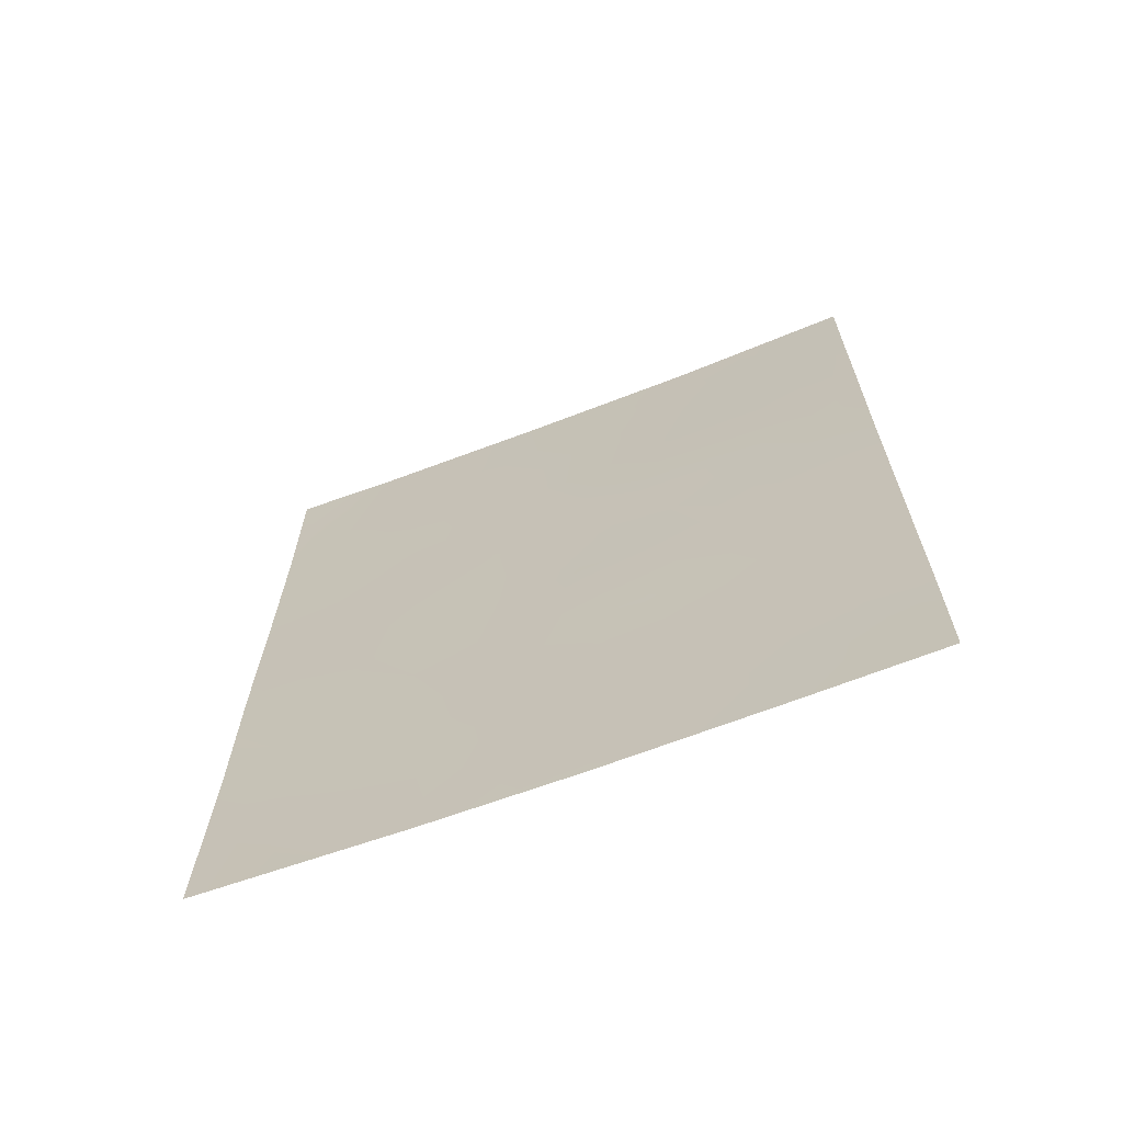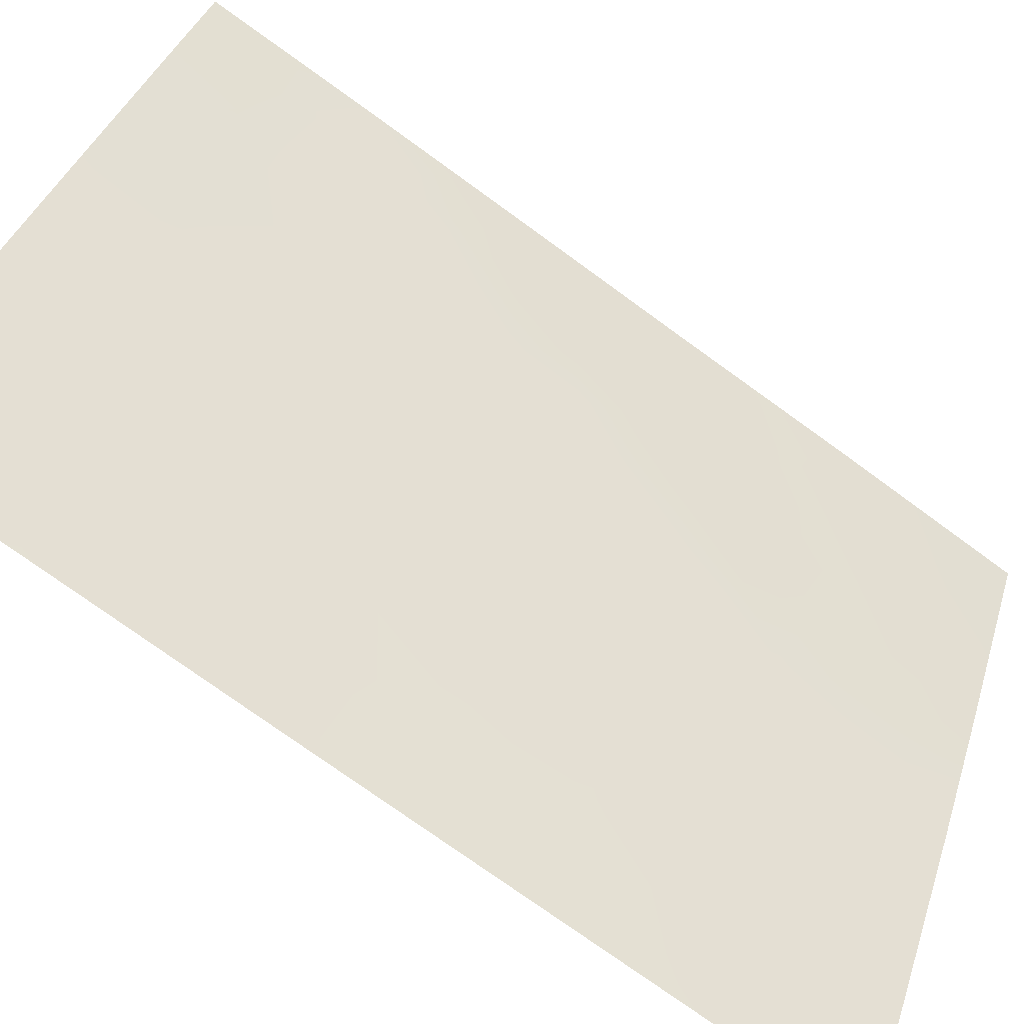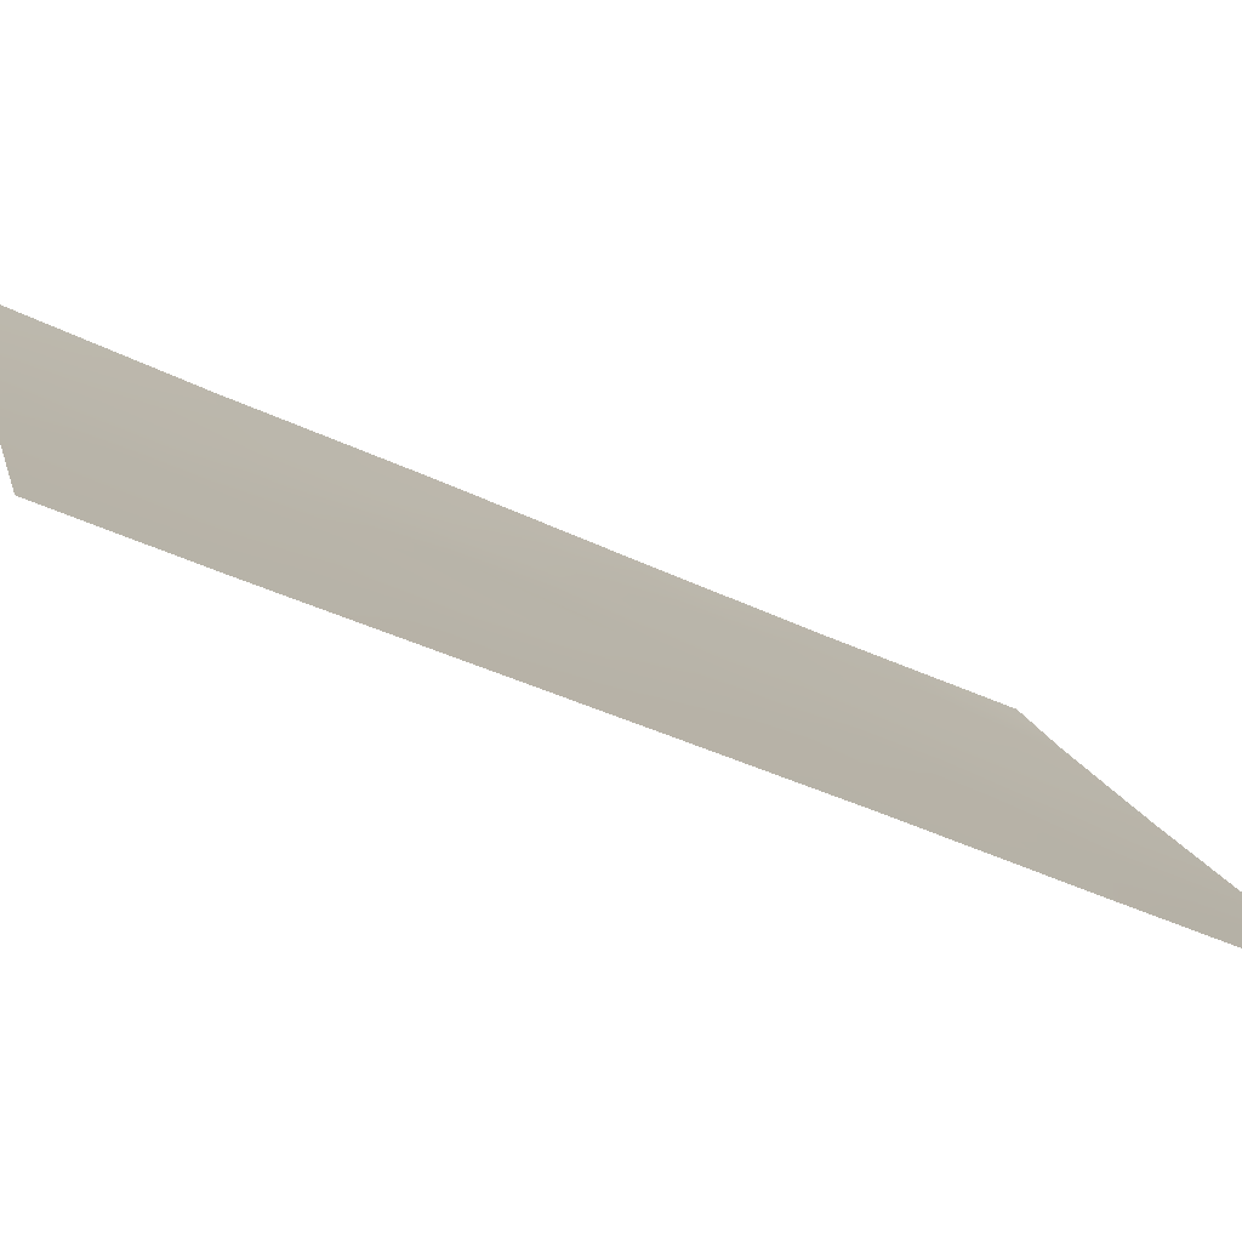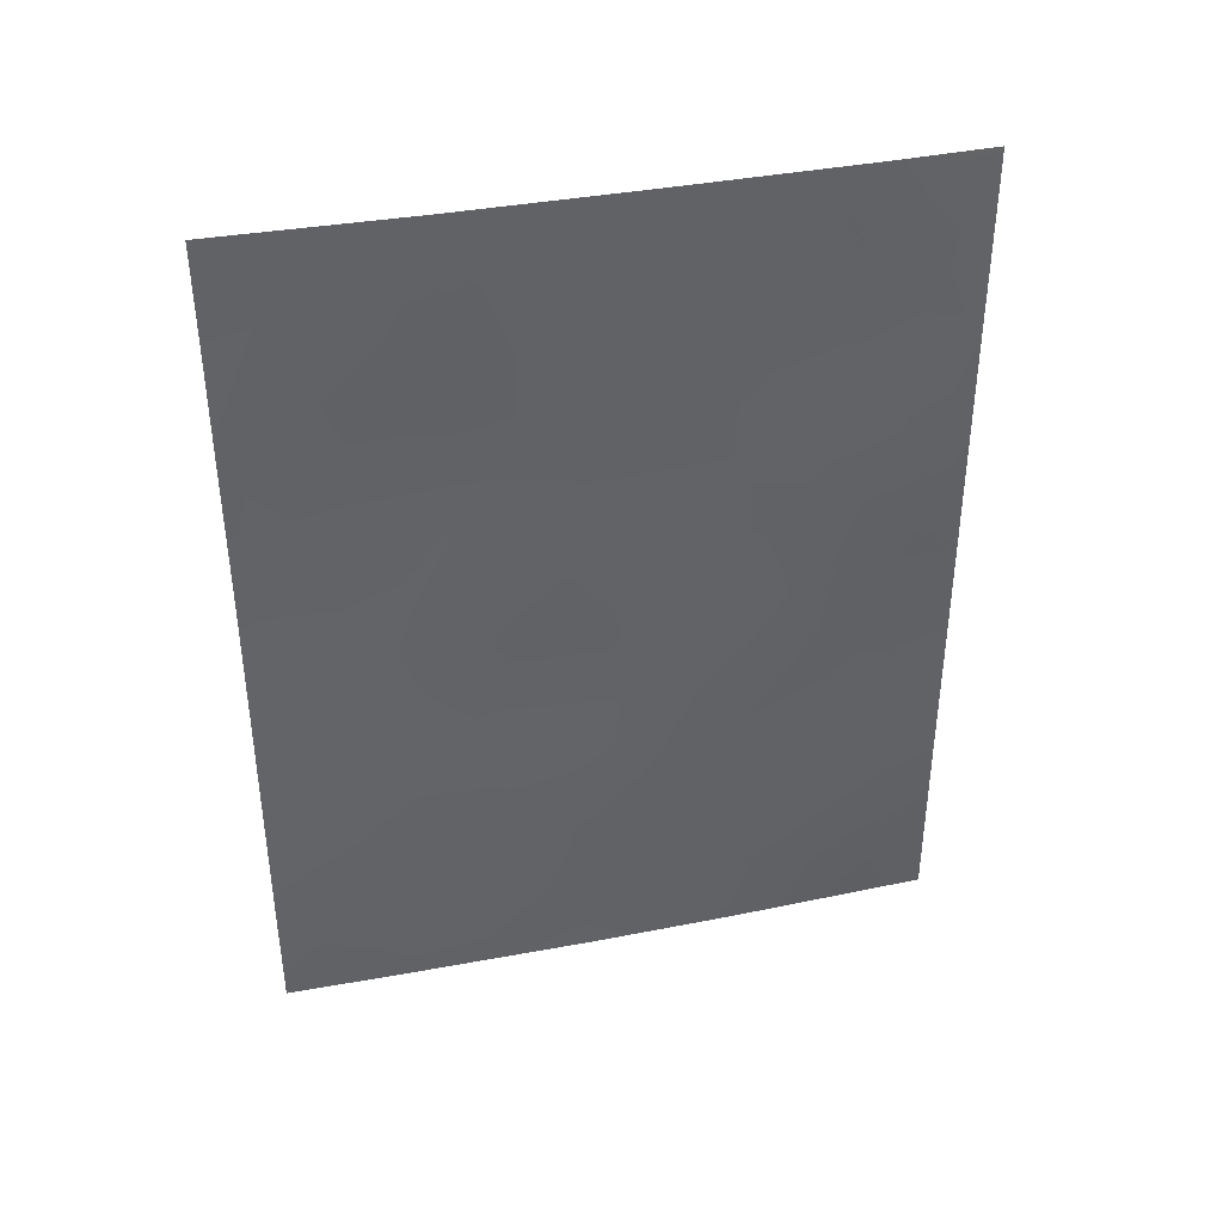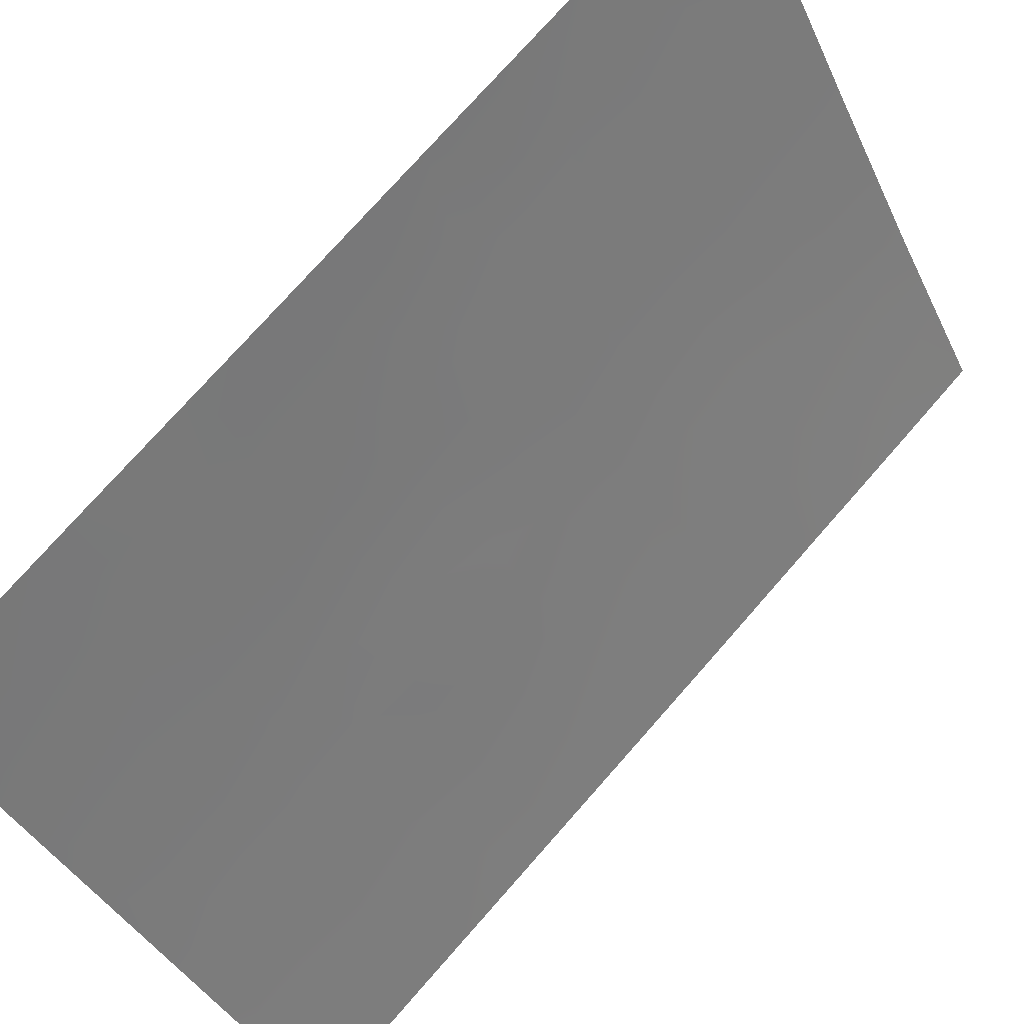
<metadata>
{"format":"obj","ext":"obj","renderer":"f3d","projection":"perspective","resolution":1024,"background":"white","views":[{"elev":-66.3,"azim":-99.0,"up":"+Z"},{"elev":-78.0,"azim":54.5,"up":"+Y"},{"elev":-48.2,"azim":-116.9,"up":"+Y"},{"elev":39.4,"azim":46.7,"up":"+Z"},{"elev":74.4,"azim":-138.7,"up":"+Y"}]}
</metadata>
<code>
v -89.95 50.57 -39.3
v -86.1 57.28 -42.63
v -88.17 53.64 -46.4
v -88.06 53.74 -38
v -86.71 56.28 -48.42
v -86.12 57.32 -47.39
v -86.98 55.68 -40.18
v -87.51 54.87 -50
v -87.62 54.63 -47.7
v -86.9 55.92 -46.32
v -90.73 49.31 -40.97
v -90.17 50.26 -43.11
v -88.73 52.7 -45.2
v -89.18 51.9 -43.38
v -86.15 57.37 -49.75
v -86.25 57.18 -50
v -86.15 57.37 -50
v -86.11 57.31 -44.97
v -86.5 56.51 -41.95
v -87.79 54.29 -45.62
v -90.74 49.32 -42.96
v -89.76 50.97 -50
v -87.55 54.63 -38
v -86.08 57.25 -40.34
v -86.08 57.25 -38
v -86.73 56.06 -38
v -90.73 49.31 -48.39
v -90.73 49.3 -39.19
v -89.34 51.54 -38
v -88.54 53.05 -50
v -88.39 53.29 -48.49
v -90.73 49.31 -47.46
v -90.74 49.32 -44.94
v -90.72 49.29 -38
v -90.74 49.31 -50
v -88.9 52.33 -39.85
v -89.1 52.05 -46.94
v -89.58 51.23 -41.47
v -89.69 51.06 -45.09
v -88.58 52.92 -41.79
v -87.56 54.68 -42
v -87.97 53.94 -40.15
v -88.16 53.65 -43.63
v -86.84 55.96 -43.85
v -86.09 57.26 -41.53
v -86.48 56.55 -40.88
v -86.83 55.93 -41.25
v -87.53 54.71 -40.09
v -87.78 54.28 -41.01
v -87.29 55.14 -41.1
v -87.07 55.65 -49.13
v -87.18 55.43 -48.1
v -87.56 54.76 -48.74
v -86.83 56.04 -47.44
v -87.26 55.28 -47.03
v -90.74 49.31 -41.96
v -90.4 49.87 -42.08
v -89.6 51.2 -47.02
v -88.96 52.3 -44.3
v -89.45 51.46 -44.21
v -89.2 51.89 -45.14
v -89.67 51.09 -43.25
v -89.94 50.65 -44.11
v -87.7 54.48 -46.68
v -87.32 55.06 -39.07
v -86.12 57.32 -46.18
v -86.51 56.61 -45.64
v -86.49 56.65 -46.81
v -86.08 57.25 -39.13
v -86.41 56.66 -38
v -86.48 56.53 -38.89
v -90.74 49.32 -43.95
v -90.42 49.84 -44.01
v -90.73 49.31 -49.2
v -90.45 49.78 -49.15
v -90.73 49.31 -40.08
v -90.29 50.01 -40.21
v -90.39 49.84 -39.11
v -89.15 52.01 -50
v -86.46 56.73 -47.79
v -87.14 55.34 -38
v -86.85 55.89 -39.04
v -87.97 54.03 -48.23
v -87.99 54 -49.15
v -88.02 53.96 -50
v -90.74 49.31 -46.2
v -90.1 50.36 -47.2
v -90.37 49.93 -45.84
v -89.92 50.67 -46.03
v -90.19 50.23 -45.01
v -90.27 50.07 -48.16
v -86.53 56.65 -49.29
v -86.14 57.35 -48.57
v -89.6 51.13 -38.79
v -90.03 50.42 -38
v -90.25 50.14 -50
v -86.88 56.03 -50
v -86.11 57.29 -43.8
v -86.43 56.69 -43.55
v -88.51 52.99 -38.96
v -88.39 53.21 -39.96
v -87.9 54.03 -39.13
v -88.74 52.62 -40.82
v -89.25 51.77 -40.68
v -89.08 52.08 -41.65
v -88.16 53.67 -47.43
v -88.27 53.49 -45.37
v -88.54 53.02 -45.98
v -88.64 52.85 -46.79
v -88.94 52.34 -46.02
v -89.41 51.52 -46.03
v -87.23 55.27 -44.09
v -87.33 55.12 -45.91
v -86.95 55.79 -45.02
v -89.09 51.99 -38.9
v -88.7 52.64 -38
v -87.02 55.61 -42.08
v -89.89 50.73 -42.27
v -90.12 50.33 -41.25
v -88.38 53.26 -42.71
v -87.85 54.18 -42.83
v -88.08 53.78 -41.89
v -87.26 55.22 -43.05
v -88.75 52.66 -47.77
v -89.38 51.56 -42.44
v -88.89 52.4 -42.59
v -88.26 53.45 -40.93
v -89.78 50.88 -40.46
v -87.95 54.01 -44.59
v -88.46 53.15 -44.42
v -88.68 52.76 -43.5
v -86.49 56.62 -44.47
v -87.64 54.56 -43.8
v -86.67 56.24 -42.89
v -87.48 54.84 -44.82
v -89.43 51.51 -48.99
v -86.46 56.58 -39.83
v -89.96 50.6 -49.07
v -89.19 51.92 -48.07
v -89.43 51.44 -39.72
v -89.72 51.01 -48.12
v -88.85 52.51 -48.82
v -90.33 49.98 -46.6
v -88.59 52.95 -49.51
f 45 24 46
f 48 49 50
f 51 52 53
f 54 55 52
f 11 56 57
f 59 60 61
f 60 62 63
f 15 16 17
f 64 3 106
f 102 48 65
f 66 67 68
f 69 70 71
f 72 33 73
f 74 35 75
f 28 76 78
f 54 80 68
f 81 65 82
f 53 83 84
f 27 91 32
f 85 84 144
f 89 90 88
f 138 141 91
f 93 80 5
f 92 51 97
f 132 98 99
f 100 101 102
f 103 104 105
f 63 73 90
f 3 107 108
f 109 108 110
f 61 111 110
f 112 135 114
f 94 140 115
f 100 116 115
f 50 117 47
f 118 119 57
f 111 89 58
f 120 121 122
f 123 134 117
f 82 137 71
f 55 113 64
f 106 109 124
f 125 118 62
f 125 126 105
f 103 127 101
f 128 104 140
f 128 77 119
f 129 130 107
f 126 131 120
f 114 67 132
f 49 127 122
f 131 59 130
f 44 99 134
f 112 133 135
f 123 121 133
f 46 19 45
f 19 46 47
f 46 24 137
f 47 46 7
f 7 48 50
f 48 42 49
f 50 49 41
f 8 51 53
f 51 5 52
f 53 52 9
f 5 54 52
f 54 10 55
f 52 55 9
f 56 21 57
f 12 57 21
f 13 59 61
f 59 14 60
f 61 60 39
f 39 60 63
f 60 14 62
f 63 62 12
f 9 64 106
f 64 20 3
f 23 102 65
f 102 42 48
f 65 48 7
f 6 66 68
f 66 18 67
f 68 67 10
f 24 69 137
f 69 25 70
f 71 70 26
f 21 73 12
f 73 21 72
f 27 75 91
f 75 27 74
f 78 76 77
f 76 11 77
f 22 79 136
f 79 30 144
f 144 31 142
f 10 54 68
f 54 5 80
f 68 80 6
f 26 81 82
f 81 23 65
f 82 65 7
f 8 53 84
f 53 9 83
f 84 83 31
f 30 85 144
f 85 8 84
f 144 84 31
f 33 86 88
f 86 32 143
f 87 89 143
f 89 39 90
f 88 90 33
f 32 91 87
f 91 141 87
f 16 15 92
f 15 93 92
f 93 6 80
f 92 93 5
f 34 28 78
f 94 29 95
f 91 75 138
f 75 35 96
f 136 138 22
f 16 92 97
f 92 5 51
f 97 51 8
f 98 2 99
f 4 100 102
f 100 36 101
f 102 101 42
f 40 103 105
f 103 36 104
f 105 104 38
f 39 63 90
f 63 12 73
f 90 73 33
f 9 106 83
f 83 106 31
f 3 20 107
f 108 107 13
f 37 109 110
f 109 3 108
f 110 108 13
f 13 61 110
f 61 39 111
f 110 111 37
f 44 112 114
f 114 113 10
f 29 94 115
f 94 1 140
f 36 100 115
f 100 4 116
f 115 116 29
f 7 50 47
f 50 41 117
f 47 117 19
f 12 118 57
f 118 38 119
f 57 119 11
f 37 111 58
f 111 39 89
f 58 89 87
f 40 120 122
f 120 43 121
f 122 121 41
f 41 123 117
f 123 44 134
f 117 134 19
f 26 82 71
f 82 7 137
f 9 55 64
f 55 10 113
f 64 113 20
f 31 106 124
f 106 3 109
f 124 109 37
f 14 125 62
f 125 38 118
f 62 118 12
f 38 125 105
f 125 14 126
f 105 126 40
f 23 4 102
f 36 103 101
f 103 40 127
f 101 127 42
f 128 38 104
f 38 128 119
f 128 140 1
f 119 77 11
f 37 139 124
f 124 142 31
f 20 129 107
f 129 43 130
f 107 130 13
f 40 126 120
f 126 14 131
f 120 131 43
f 44 114 132
f 114 10 67
f 132 67 18
f 41 49 122
f 49 42 127
f 122 127 40
f 43 131 130
f 131 14 59
f 130 59 13
f 44 132 99
f 132 18 98
f 129 133 43
f 44 123 112
f 123 41 121
f 133 121 43
f 19 2 45
f 136 79 142
f 19 134 2
f 134 99 2
f 135 113 114
f 135 133 129
f 136 139 141
f 113 135 20
f 20 135 129
f 112 123 133
f 75 96 138
f 78 95 34
f 138 96 22
f 78 77 1
f 137 69 71
f 46 137 7
f 1 94 95
f 78 1 95
f 128 1 77
f 142 79 144
f 115 140 36
f 140 104 36
f 87 141 58
f 141 138 136
f 139 37 58
f 142 124 139
f 141 139 58
f 86 143 88
f 143 32 87
f 143 89 88
f 139 136 142

</code>
